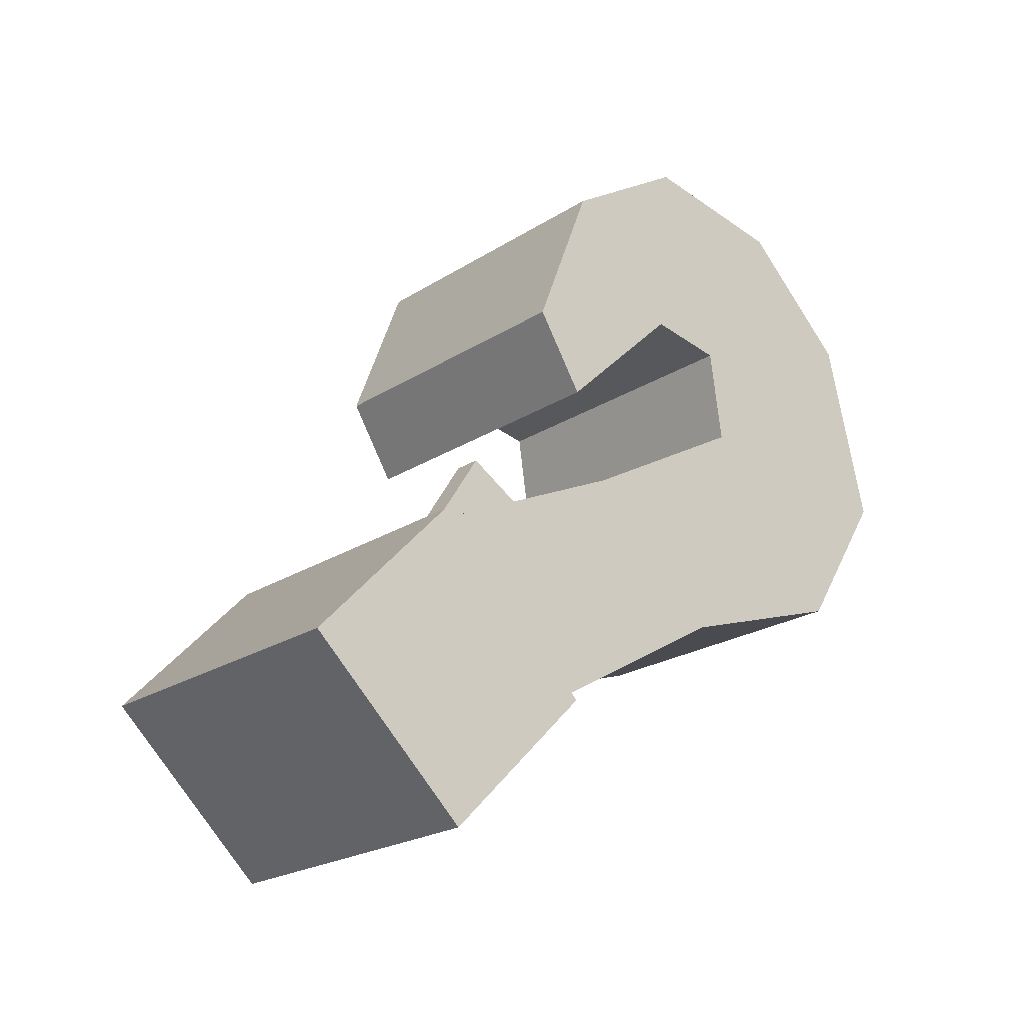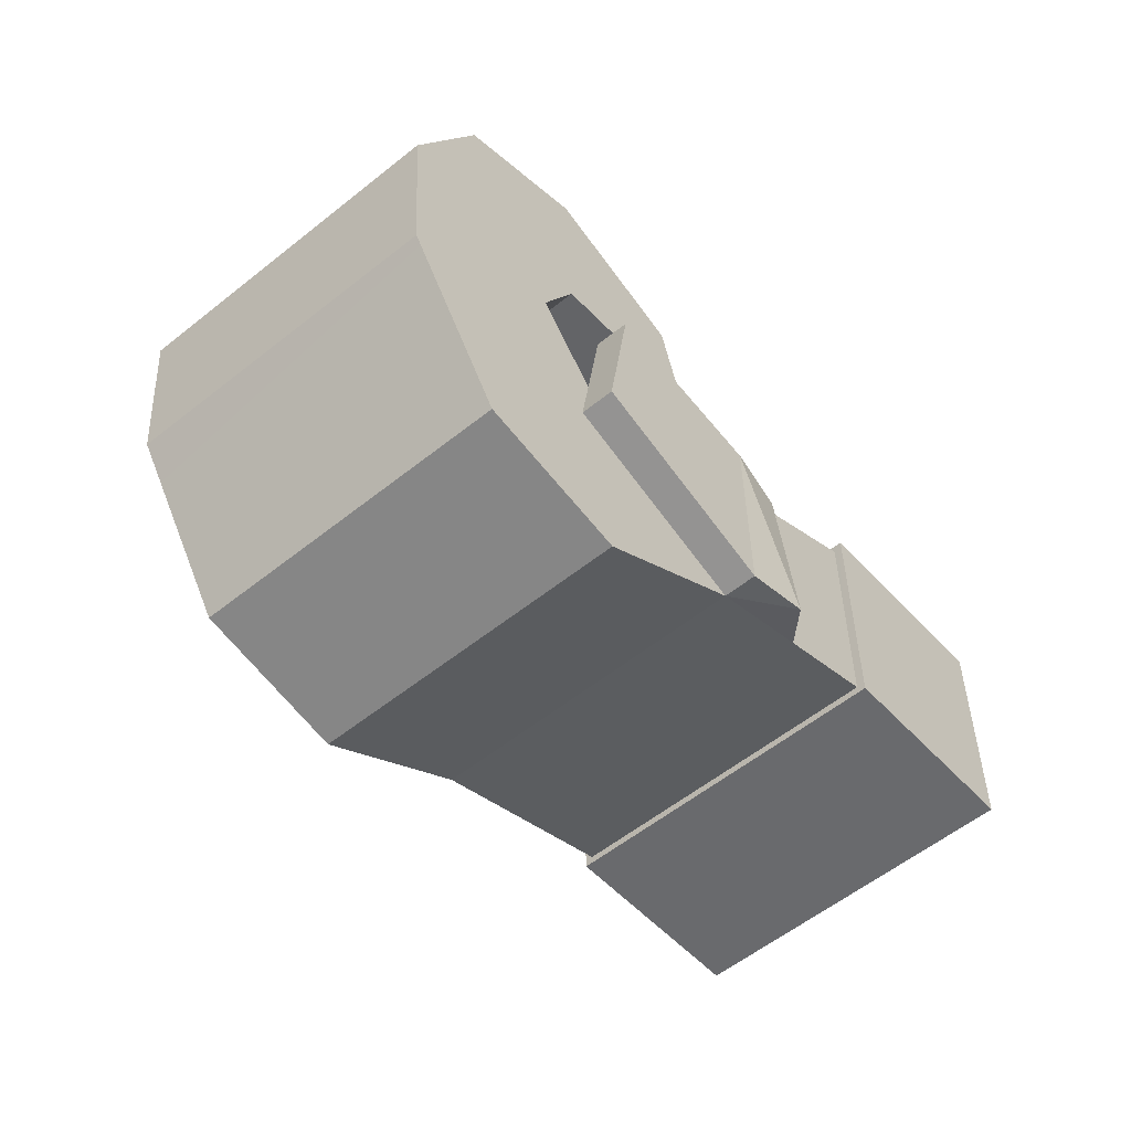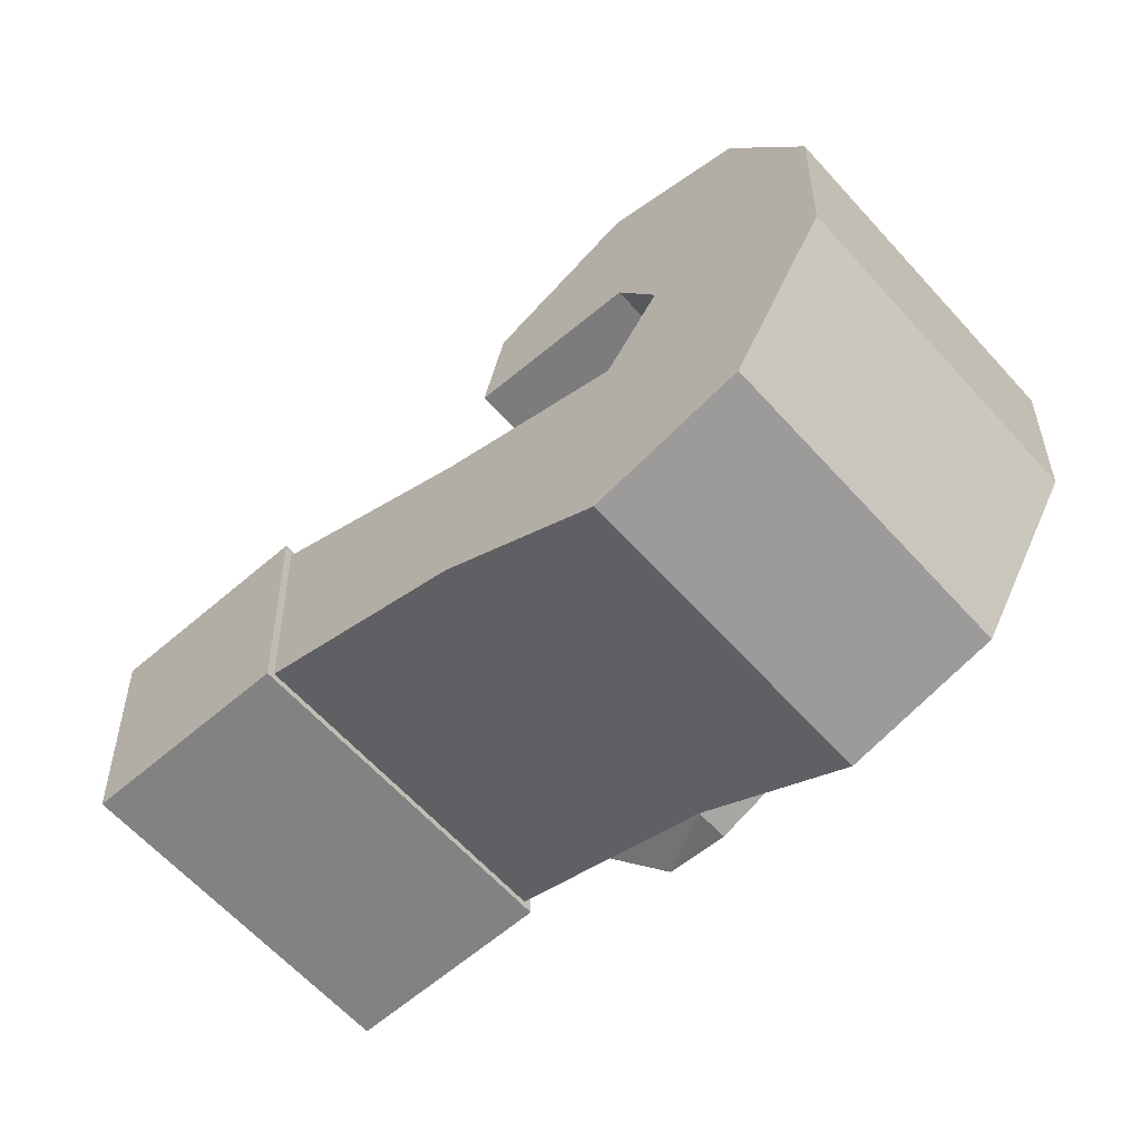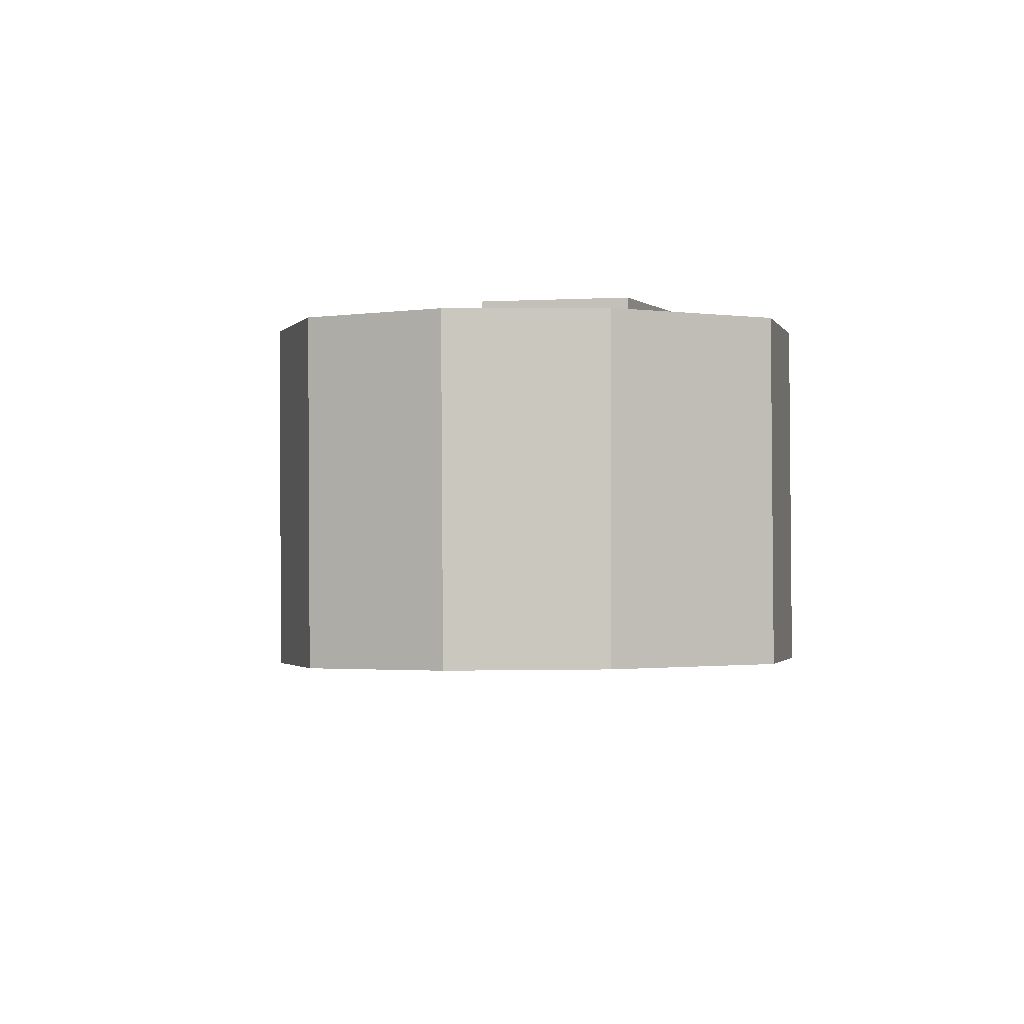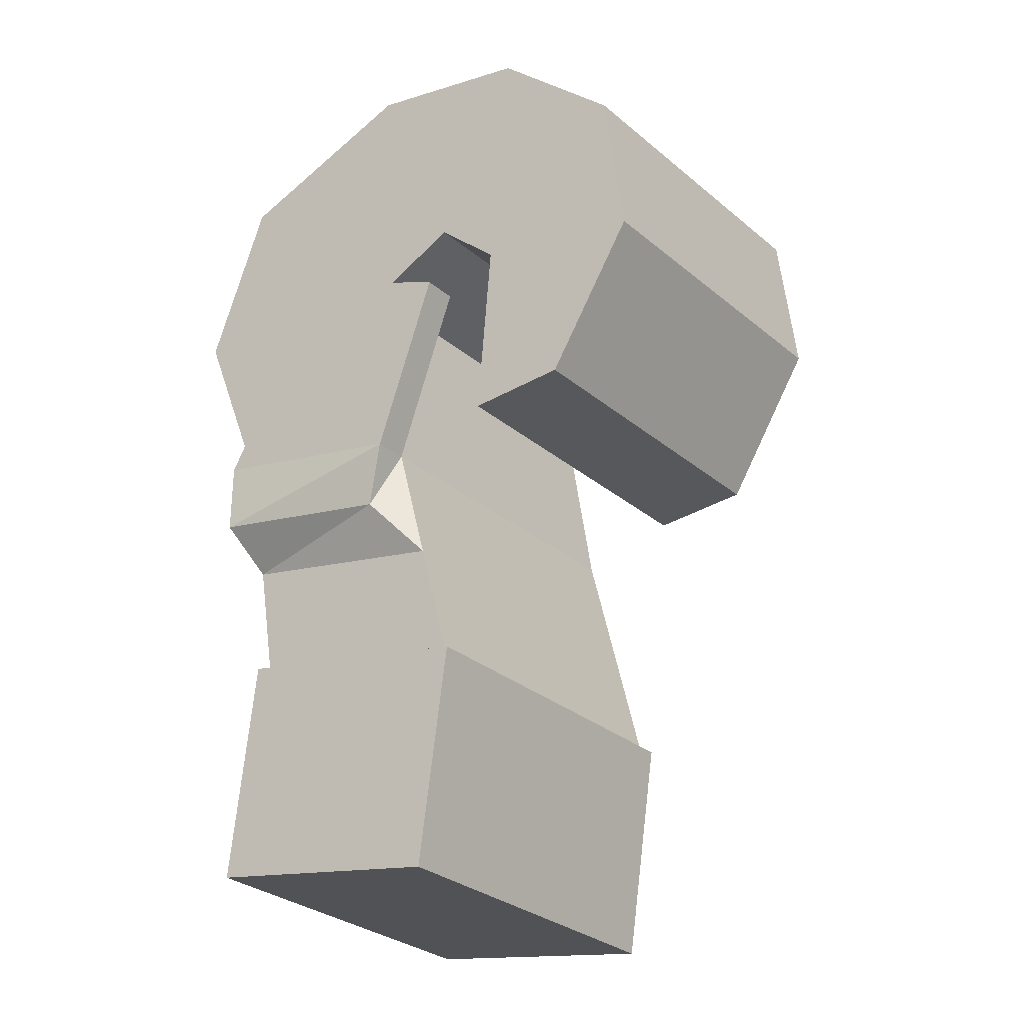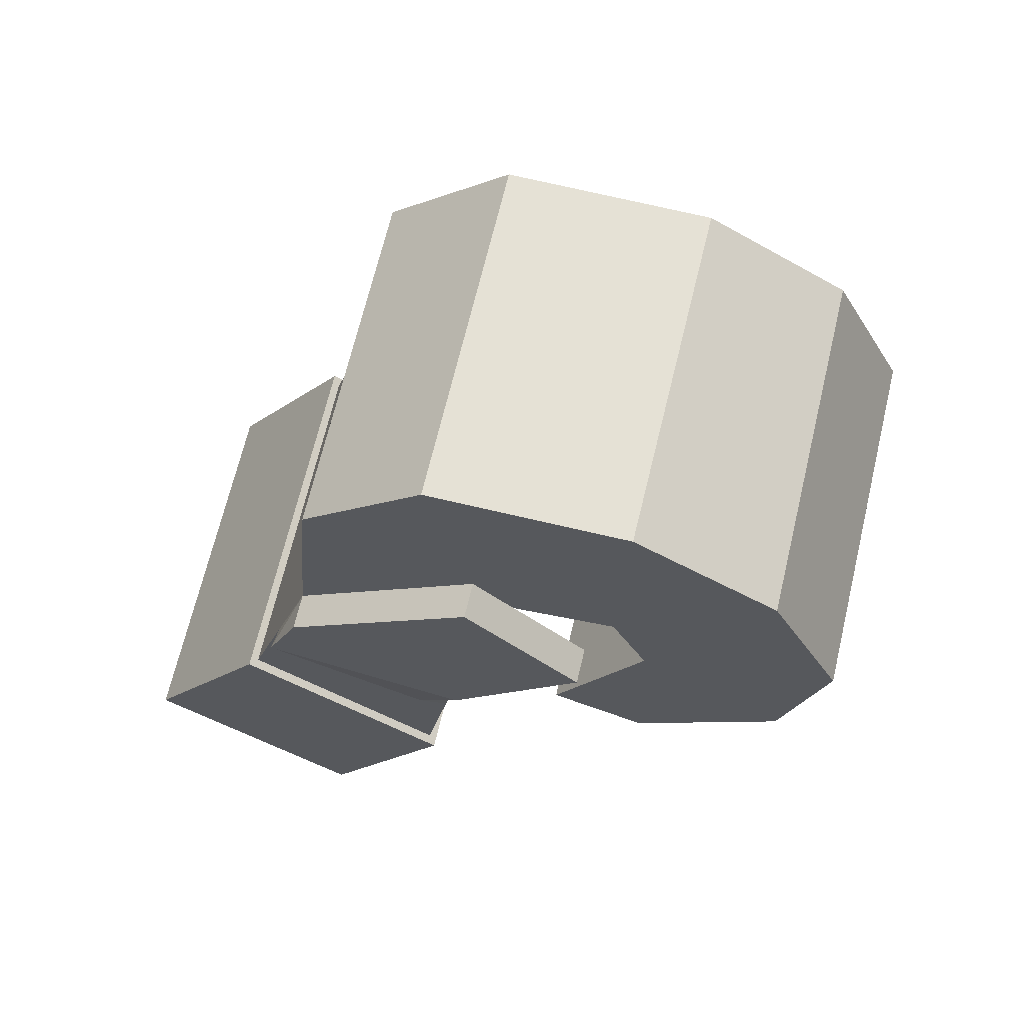
<metadata>
{"format":"obj","ext":"obj","renderer":"f3d","projection":"perspective","resolution":1024,"background":"white","views":[{"elev":-77.0,"azim":-88.9,"up":"+Y"},{"elev":36.8,"azim":56.4,"up":"+Y"},{"elev":61.8,"azim":88.8,"up":"+Z"},{"elev":48.0,"azim":-33.1,"up":"+Y"},{"elev":-77.3,"azim":-162.9,"up":"+Z"},{"elev":24.3,"azim":165.1,"up":"+Z"}]}
</metadata>
<code>
o 立方体_立方体.002
v 0.2072 2.267 1.342
v -0.009811 0.8636 1.963
v 0.5625 1.776 1.068
v -0.3651 1.354 2.236
v -0.8274 0.9404 1.518
v -1.349 1.001 1.245
v -1.977 1.447 1.298
v -1.916 1.013 0.895
v -0.2551 1.853 0.6235
v -0.4536 -0.9828 -0.2062
v 0.8827 -0.07203 -0.6133
v 0.3104 -0.9847 0.2809
v -0.5018 2.584 1.212
v -1.083 1.671 2.1
v 0.531 0.9255 0.1799
v -0.02781 1.143 -0.1273
v 0.6067 1.154 0.2157
v -0.7641 0.3465 0.9519
v -0.1912 0.9273 -0.2806
v -0.7635 0.01463 0.6136
v -0.04127 0.01287 1.074
v 0.4835 1.258 0.4883
v -0.1918 1.259 0.0578
v -0.08882 0.3448 1.382
v -1.344 1.926 0.00089
v -1.481 0.5489 0.6995
v -1.134 0.4742 0.8455
v -0.7764 1.913 0.3513
v -1.405 2.359 0.4042
v -1.063 2.6 0.8686
v -1.635 1.687 1.763
v -1.359 1.679 1.931
v -0.6058 2.036 0.5858
v -0.7824 2.592 1.04
v -1.178 1.123 1.48
v -0.909 1.462 -0.1947
v -0.5618 1.387 -0.04868
v 0.3392 -0.9849 0.2992
v -0.497 -1.004 -0.2046
v -0.4836 -0.9829 -0.2255
v -0.1907 0.5954 -0.619
v -0.793 -0.3173 0.2559
v -0.763 -0.3172 0.2752
v 0.5786 0.5936 -0.1285
v -0.1758 0.6191 -0.6422
v 0.08868 -0.07021 -1.12
v 0.9115 -0.07219 -0.595
v 0.6223 0.6171 -0.1334
v 0.6074 0.5934 -0.1102
v 0.1187 -0.07018 -1.1
v 0.03509 -0.3193 0.7839
v 0.3258 -1.006 0.3201
v 0.006282 -0.3191 0.7656
v -0.8064 -0.3386 0.2768
v 0.9263 -0.04849 -0.6182
v 0.1336 -0.04647 -1.124
v 0.5935 0.6173 -0.1517
v 0.8975 -0.04833 -0.6365
v -0.2059 0.6191 -0.6615
v -0.2207 0.5954 -0.6382
v 0.1035 -0.04651 -1.143
v -0.007094 -0.3404 0.7865
v -0.467 -1.004 -0.1853
v 0.297 -1.006 0.3018
v -0.7764 -0.3386 0.2961
v 0.02171 -0.3406 0.8048
v -0.1333 1.352 -0.03345
v 0.5419 1.351 0.3971
v -0.07966 1.883 0.7659
v -0.5035 1.887 0.2773
v -0.5619 1.794 0.3685
v -0.02125 1.976 0.6747
f 1 2 3
f 4 5 2
f 6 7 8
f 9 1 3
f 10 11 12
f 4 13 14
f 15 16 17
f 18 19 20
f 21 18 20
f 22 21 15
f 9 22 23
f 5 23 18
f 24 5 18
f 3 24 22
f 7 25 8
f 6 26 27
f 28 29 30
f 30 7 31
f 32 30 31
f 33 30 34
f 35 28 33
f 35 31 6
f 27 36 37
f 25 26 8
f 6 37 28
f 28 36 25
f 14 35 5
f 5 33 9
f 13 33 34
f 14 34 32
f 11 38 12
f 10 39 40
f 41 42 43
f 44 45 41
f 42 46 40
f 47 48 49
f 10 46 50
f 51 52 38
f 49 38 47
f 53 49 44
f 40 54 42
f 11 55 47
f 56 57 58
f 56 59 45
f 57 55 58
f 50 58 11
f 46 56 50
f 49 57 44
f 41 59 60
f 60 61 46
f 62 63 64
f 65 39 63
f 62 52 66
f 42 65 43
f 53 66 51
f 43 62 53
f 38 64 12
f 12 63 10
f 15 53 44
f 53 20 43
f 20 41 43
f 19 44 41
f 67 17 16
f 23 16 19
f 68 69 22
f 22 17 68
f 69 70 71
f 67 72 68
f 23 70 67
f 23 69 71
f 1 4 2
f 4 14 5
f 6 31 7
f 9 13 1
f 10 50 11
f 4 1 13
f 15 19 16
f 18 23 19
f 21 24 18
f 22 24 21
f 9 3 22
f 5 9 23
f 24 2 5
f 3 2 24
f 7 29 25
f 6 8 26
f 28 25 29
f 30 29 7
f 32 34 30
f 33 28 30
f 35 6 28
f 35 32 31
f 27 26 36
f 25 36 26
f 6 27 37
f 28 37 36
f 14 32 35
f 5 35 33
f 13 9 33
f 14 13 34
f 11 47 38
f 10 63 39
f 41 60 42
f 44 57 45
f 42 60 46
f 47 55 48
f 10 40 46
f 51 66 52
f 49 51 38
f 53 51 49
f 40 39 54
f 11 58 55
f 56 45 57
f 56 61 59
f 57 48 55
f 50 56 58
f 46 61 56
f 49 48 57
f 41 45 59
f 60 59 61
f 62 65 63
f 65 54 39
f 62 64 52
f 42 54 65
f 53 62 66
f 43 65 62
f 38 52 64
f 12 64 63
f 15 21 53
f 53 21 20
f 20 19 41
f 19 15 44
f 67 68 17
f 23 67 16
f 68 72 69
f 22 15 17
f 69 72 70
f 67 70 72
f 23 71 70
f 23 22 69

</code>
